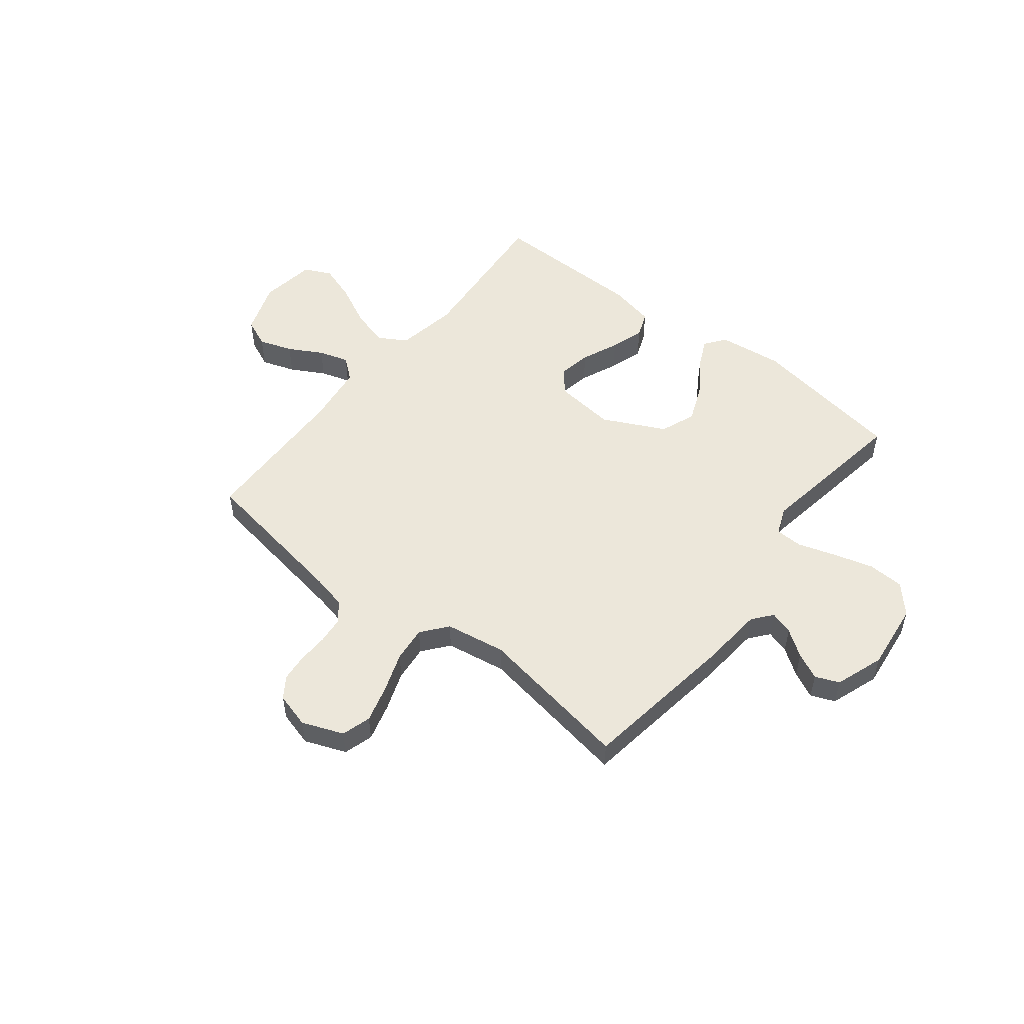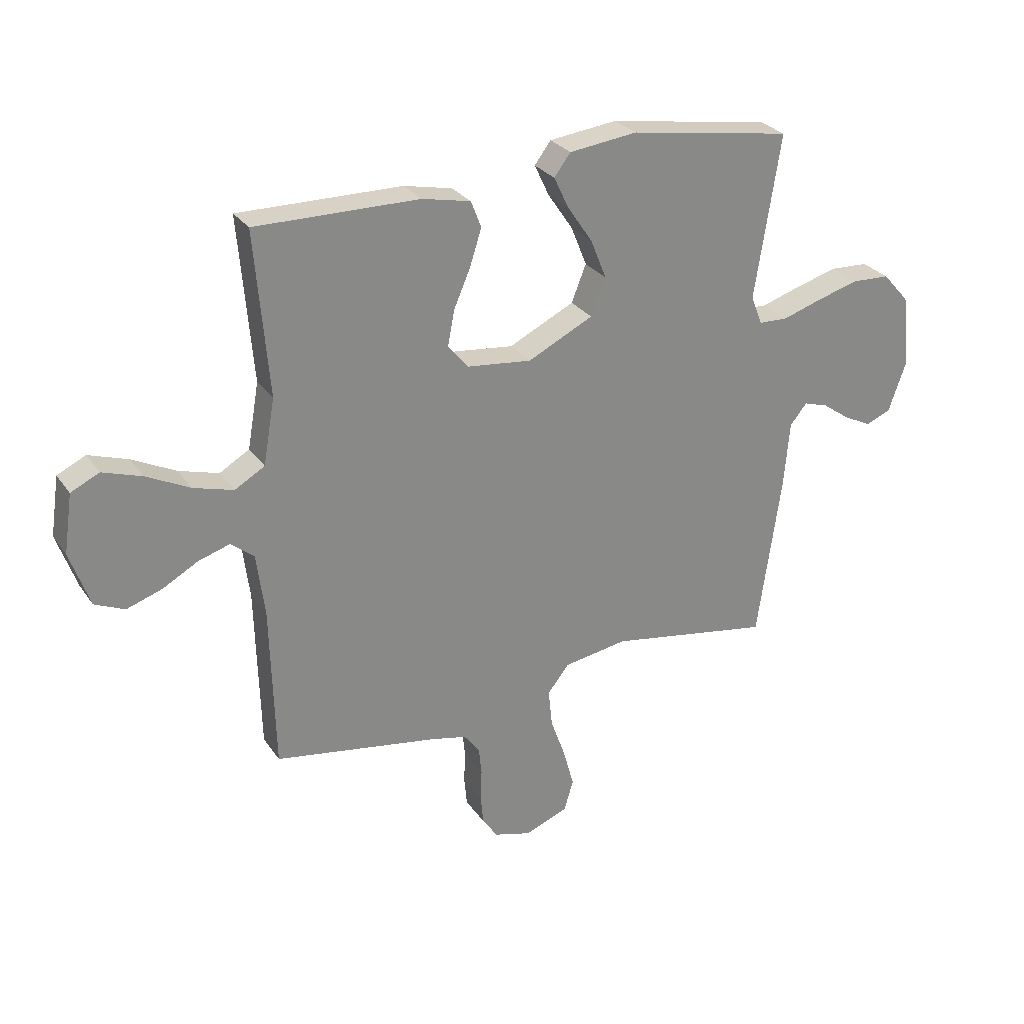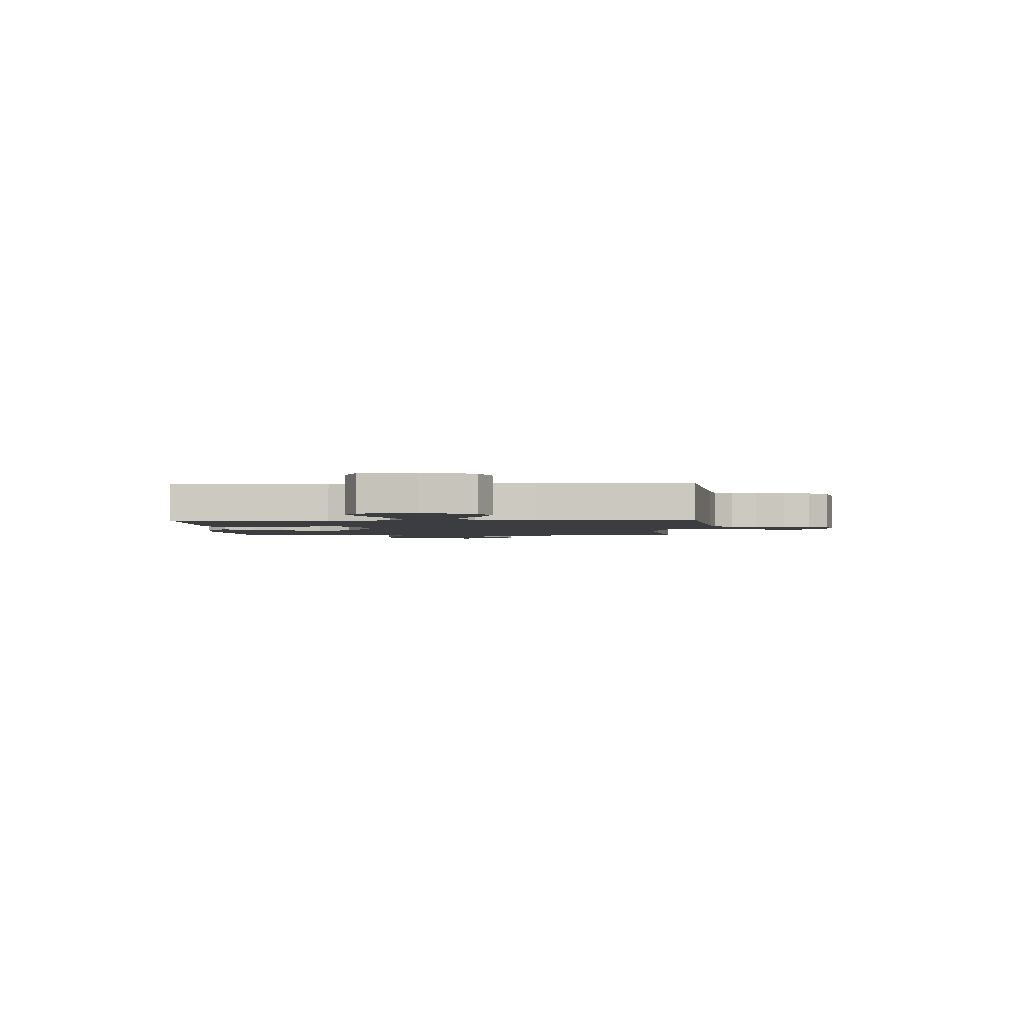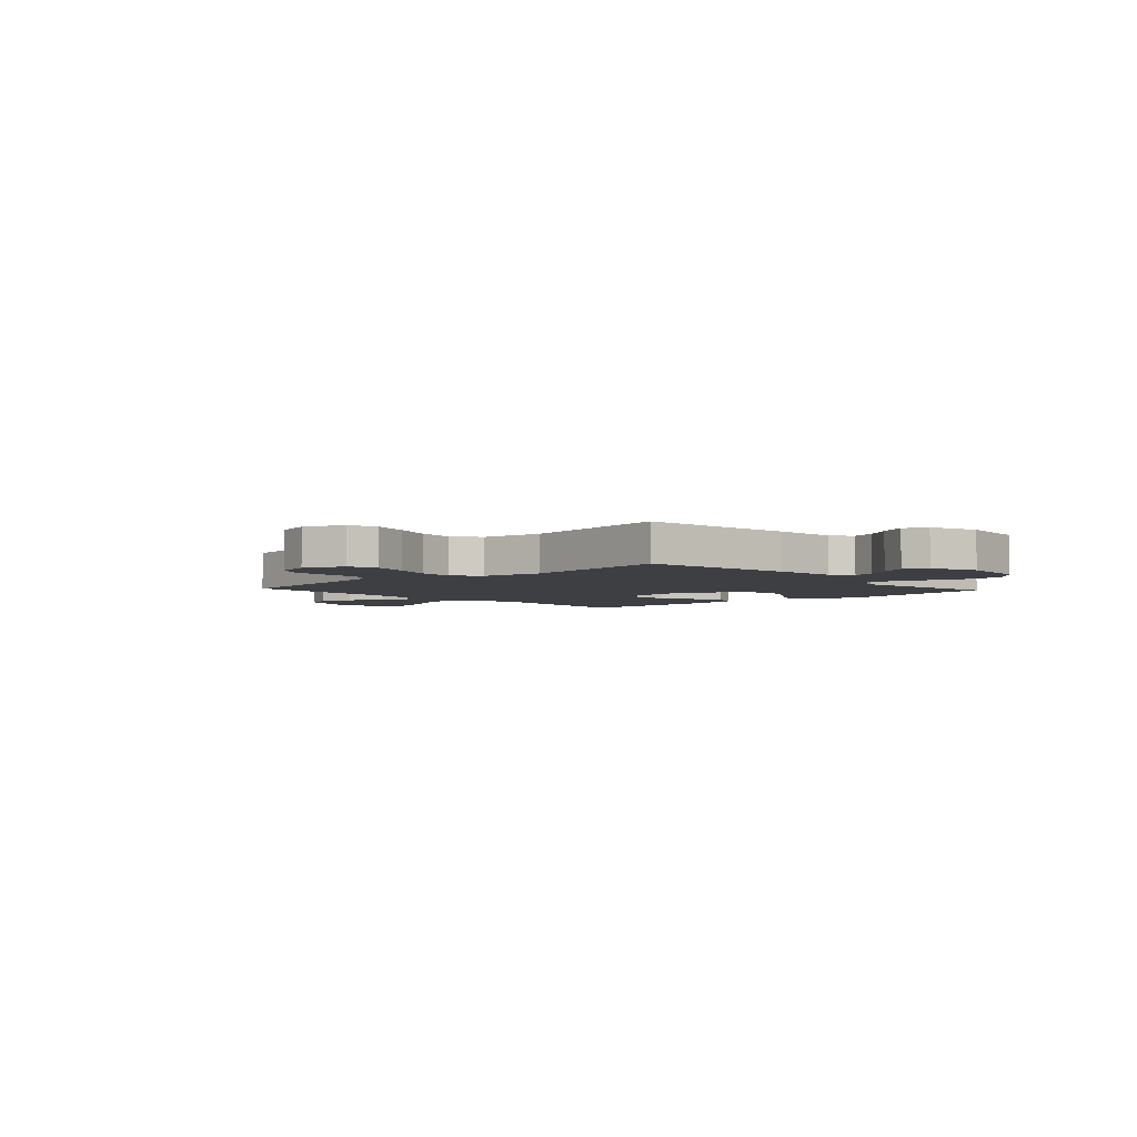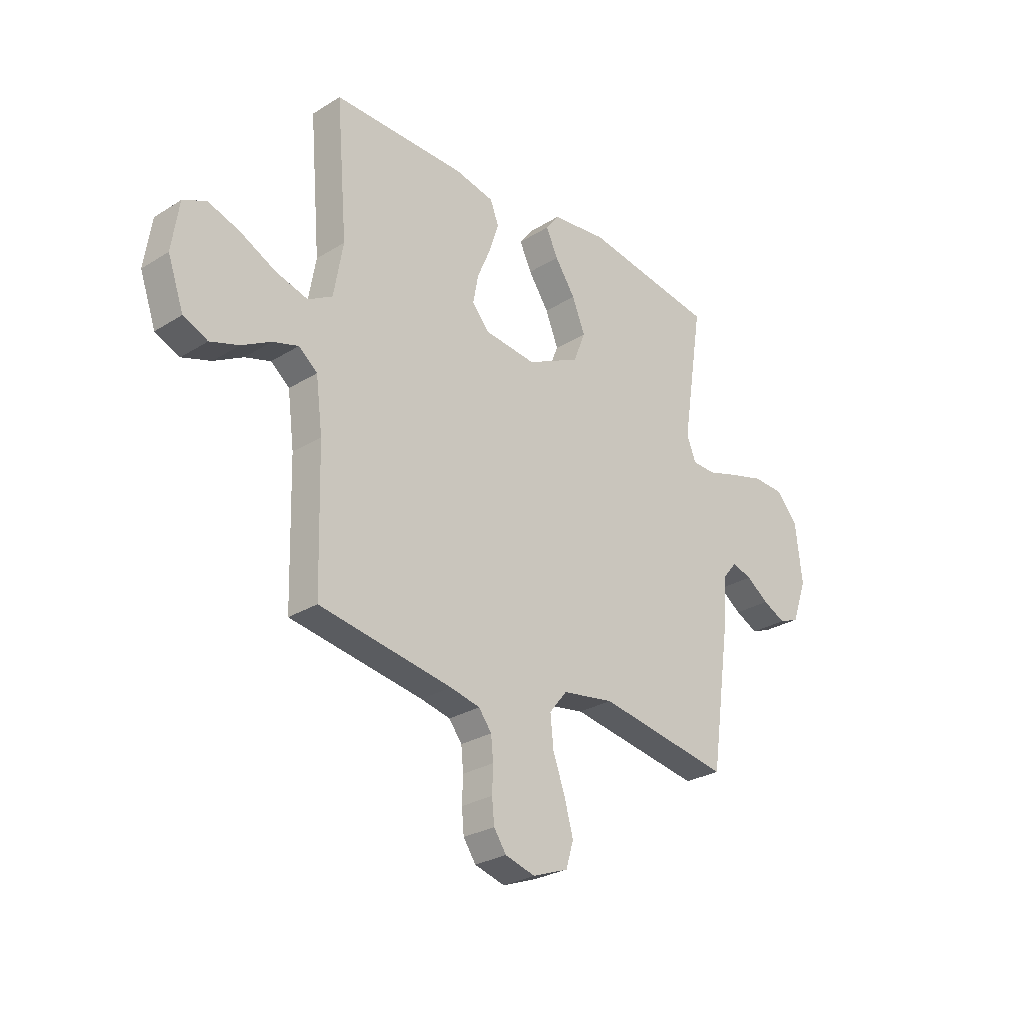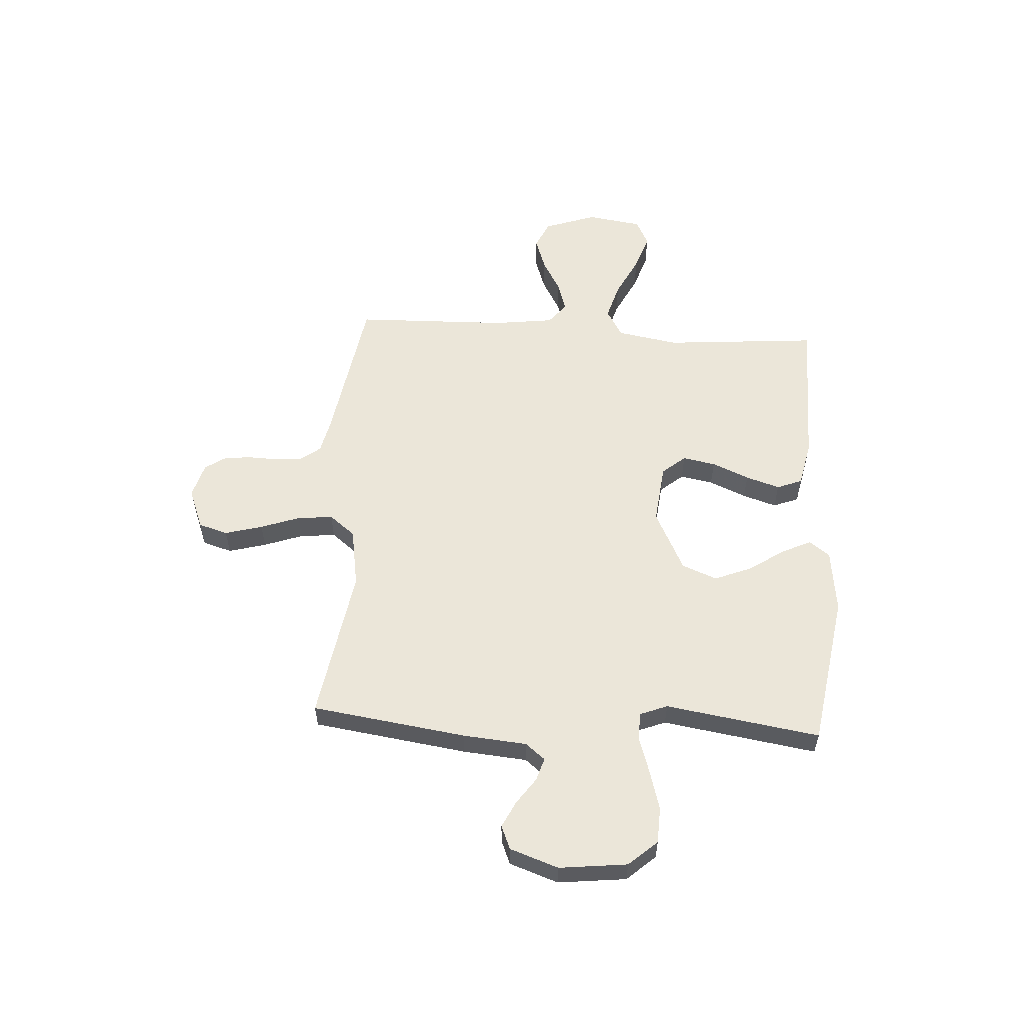
<metadata>
{"format":"obj","ext":"obj","renderer":"f3d","projection":"perspective","resolution":1024,"background":"white","views":[{"elev":52.2,"azim":-141.8,"up":"+Y"},{"elev":27.7,"azim":152.6,"up":"+Z"},{"elev":-2.3,"azim":91.7,"up":"+Y"},{"elev":-4.0,"azim":-137.4,"up":"+Y"},{"elev":-27.7,"azim":133.5,"up":"+Z"},{"elev":56.2,"azim":-86.5,"up":"+Y"}]}
</metadata>
<code>
v -0.5 0.07 -0.5
v -0.543 0.07 -0.2
v -0.554 0.07 -0.076
v -0.585 0.07 -0.038
v -0.63 0.07 -0.052
v -0.681 0.07 -0.088
v -0.732 0.07 -0.113
v -0.778 0.07 -0.094
v -0.811 0.07 0
v -0.796 0.07 0.132
v -0.747 0.07 0.187
v -0.677 0.07 0.19
v -0.599 0.07 0.168
v -0.527 0.07 0.145
v -0.474 0.07 0.147
v -0.453 0.07 0.2
v -0.5 0.07 0.5
v -0.2 0.07 0.548
v -0.075 0.07 0.533
v -0.045 0.07 0.493
v -0.072 0.07 0.436
v -0.118 0.07 0.368
v -0.147 0.07 0.296
v -0.12 0.07 0.228
v 0 0.07 0.169
v 0.118 0.07 0.182
v 0.156 0.07 0.227
v 0.144 0.07 0.291
v 0.113 0.07 0.363
v 0.092 0.07 0.429
v 0.111 0.07 0.478
v 0.2 0.07 0.497
v 0.5 0.07 0.5
v 0.475 0.07 0.2
v 0.496 0.07 0.08
v 0.551 0.07 0.048
v 0.624 0.07 0.069
v 0.704 0.07 0.109
v 0.776 0.07 0.133
v 0.828 0.07 0.108
v 0.844 0.07 0
v 0.808 0.07 -0.102
v 0.753 0.07 -0.126
v 0.688 0.07 -0.104
v 0.623 0.07 -0.068
v 0.565 0.07 -0.05
v 0.523 0.07 -0.084
v 0.508 0.07 -0.2
v 0.5 0.07 -0.5
v 0.2 0.07 -0.549
v 0.133 0.07 -0.564
v 0.104 0.07 -0.602
v 0.099 0.07 -0.654
v 0.101 0.07 -0.712
v 0.096 0.07 -0.765
v 0.068 0.07 -0.806
v 0 0.07 -0.825
v -0.08 0.07 -0.794
v -0.097 0.07 -0.737
v -0.077 0.07 -0.664
v -0.05 0.07 -0.588
v -0.043 0.07 -0.519
v -0.083 0.07 -0.469
v -0.2 0.07 -0.45
v -0.5 0 -0.5
v -0.543 0 -0.2
v -0.554 0 -0.076
v -0.585 0 -0.038
v -0.63 0 -0.052
v -0.681 0 -0.088
v -0.732 0 -0.113
v -0.778 0 -0.094
v -0.811 0 0
v -0.796 0 0.132
v -0.747 0 0.187
v -0.677 0 0.19
v -0.599 0 0.168
v -0.527 0 0.145
v -0.474 0 0.147
v -0.453 0 0.2
v -0.5 0 0.5
v -0.2 0 0.548
v -0.075 0 0.533
v -0.045 0 0.493
v -0.072 0 0.436
v -0.118 0 0.368
v -0.147 0 0.296
v -0.12 0 0.228
v 0 0 0.169
v 0.118 0 0.182
v 0.156 0 0.227
v 0.144 0 0.291
v 0.113 0 0.363
v 0.092 0 0.429
v 0.111 0 0.478
v 0.2 0 0.497
v 0.5 0 0.5
v 0.475 0 0.2
v 0.496 0 0.08
v 0.551 0 0.048
v 0.624 0 0.069
v 0.704 0 0.109
v 0.776 0 0.133
v 0.828 0 0.108
v 0.844 0 0
v 0.808 0 -0.102
v 0.753 0 -0.126
v 0.688 0 -0.104
v 0.623 0 -0.068
v 0.565 0 -0.05
v 0.523 0 -0.084
v 0.508 0 -0.2
v 0.5 0 -0.5
v 0.2 0 -0.549
v 0.133 0 -0.564
v 0.104 0 -0.602
v 0.099 0 -0.654
v 0.101 0 -0.712
v 0.096 0 -0.765
v 0.068 0 -0.806
v 0 0 -0.825
v -0.08 0 -0.794
v -0.097 0 -0.737
v -0.077 0 -0.664
v -0.05 0 -0.588
v -0.043 0 -0.519
v -0.083 0 -0.469
v -0.2 0 -0.45
f 59 60 61
f 58 59 61
f 57 58 61
f 56 57 61
f 55 56 61
f 54 55 61
f 53 54 61
f 52 53 61 62
f 51 52 62 63
f 48 49 50
f 50 51 63
f 48 50 63
f 47 48 63
f 43 44 45
f 42 43 45
f 41 42 45
f 40 41 45
f 39 40 45
f 38 39 45
f 37 38 45
f 36 37 45 46
f 47 63 64
f 46 47 64
f 36 46 64
f 35 36 64
f 32 33 34
f 31 32 34
f 30 31 34
f 29 30 34
f 28 29 34
f 20 21 22
f 19 20 22
f 18 19 22
f 17 18 22
f 16 17 22
f 15 16 22 23
f 12 13 14
f 11 12 14
f 10 11 14
f 9 10 14
f 8 9 14
f 7 8 14
f 6 7 14
f 5 6 14
f 4 5 14 15
f 15 23 24
f 4 15 24
f 3 4 24
f 3 24 25
f 2 3 25
f 1 2 25
f 64 1 25
f 27 28 34 35
f 35 64 25 26
f 26 27 35
f 125 124 123
f 125 123 122
f 125 122 121
f 125 121 120
f 125 120 119
f 125 119 118
f 125 118 117
f 126 125 117 116
f 127 126 116 115
f 114 113 112
f 127 115 114
f 127 114 112
f 127 112 111
f 109 108 107
f 109 107 106
f 109 106 105
f 109 105 104
f 109 104 103
f 109 103 102
f 109 102 101
f 110 109 101 100
f 128 127 111
f 128 111 110
f 128 110 100
f 128 100 99
f 98 97 96
f 98 96 95
f 98 95 94
f 98 94 93
f 98 93 92
f 86 85 84
f 86 84 83
f 86 83 82
f 86 82 81
f 86 81 80
f 87 86 80 79
f 78 77 76
f 78 76 75
f 78 75 74
f 78 74 73
f 78 73 72
f 78 72 71
f 78 71 70
f 78 70 69
f 79 78 69 68
f 88 87 79
f 88 79 68
f 88 68 67
f 89 88 67
f 89 67 66
f 89 66 65
f 89 65 128
f 99 98 92 91
f 90 89 128 99
f 99 91 90
f 1 65 66 2
f 2 66 67 3
f 3 67 68 4
f 4 68 69 5
f 5 69 70 6
f 6 70 71 7
f 7 71 72 8
f 8 72 73 9
f 9 73 74 10
f 10 74 75 11
f 11 75 76 12
f 12 76 77 13
f 13 77 78 14
f 14 78 79 15
f 15 79 80 16
f 16 80 81 17
f 17 81 82 18
f 18 82 83 19
f 19 83 84 20
f 20 84 85 21
f 21 85 86 22
f 22 86 87 23
f 23 87 88 24
f 24 88 89 25
f 25 89 90 26
f 26 90 91 27
f 27 91 92 28
f 28 92 93 29
f 29 93 94 30
f 30 94 95 31
f 31 95 96 32
f 32 96 97 33
f 33 97 98 34
f 34 98 99 35
f 35 99 100 36
f 36 100 101 37
f 37 101 102 38
f 38 102 103 39
f 39 103 104 40
f 40 104 105 41
f 41 105 106 42
f 42 106 107 43
f 43 107 108 44
f 44 108 109 45
f 45 109 110 46
f 46 110 111 47
f 47 111 112 48
f 48 112 113 49
f 49 113 114 50
f 50 114 115 51
f 51 115 116 52
f 52 116 117 53
f 53 117 118 54
f 54 118 119 55
f 55 119 120 56
f 56 120 121 57
f 57 121 122 58
f 58 122 123 59
f 59 123 124 60
f 60 124 125 61
f 61 125 126 62
f 62 126 127 63
f 63 127 128 64
f 64 128 65 1

</code>
